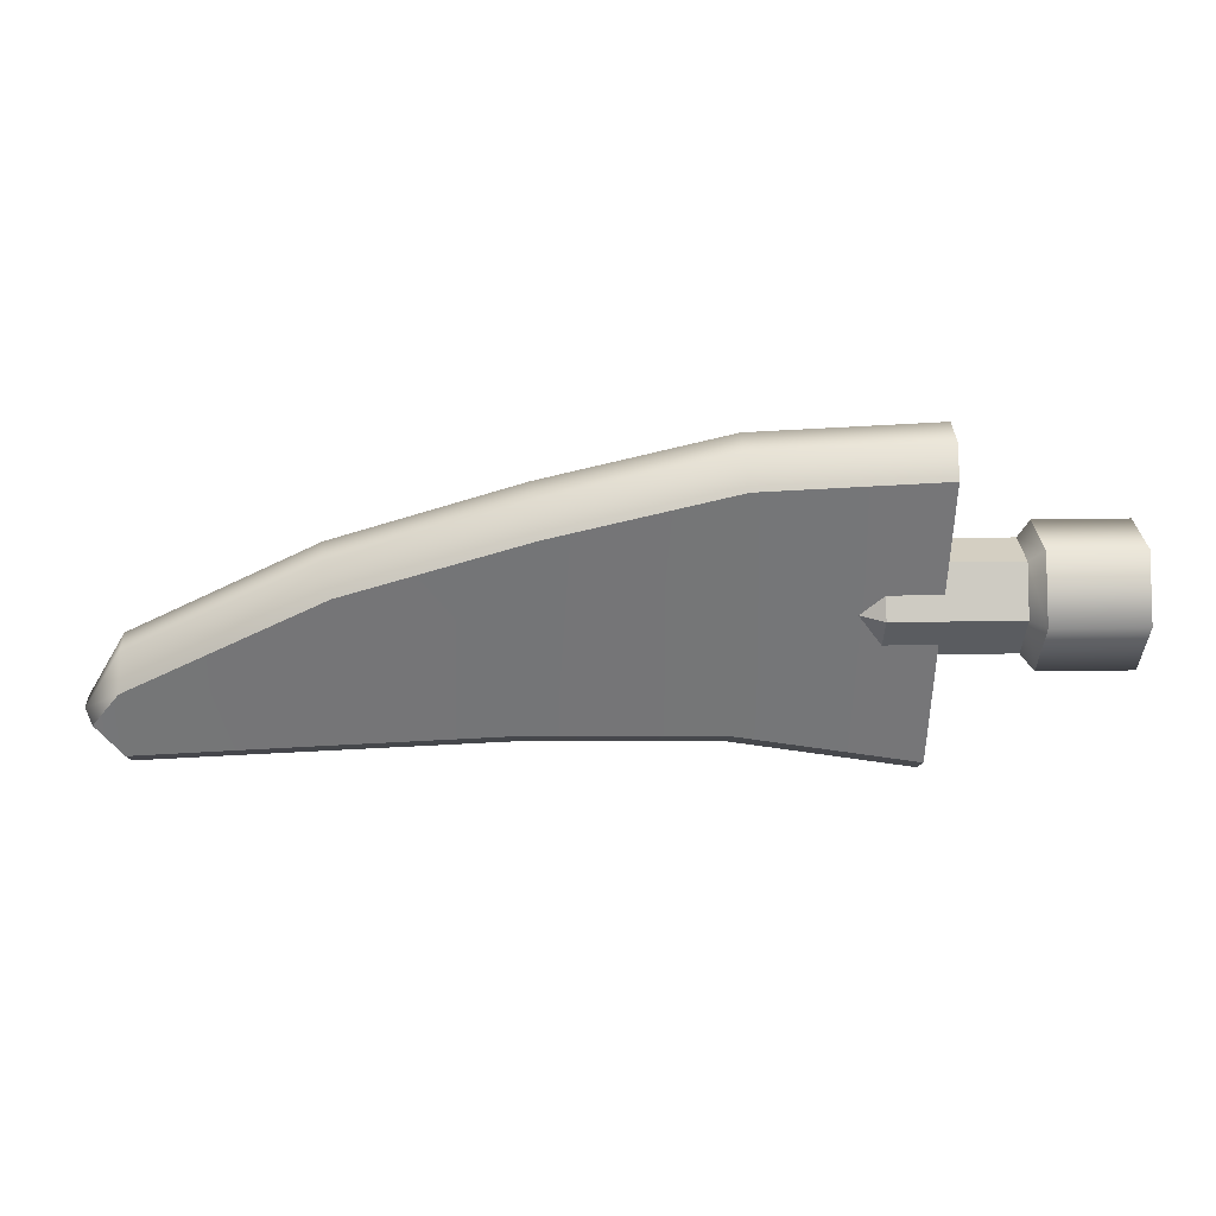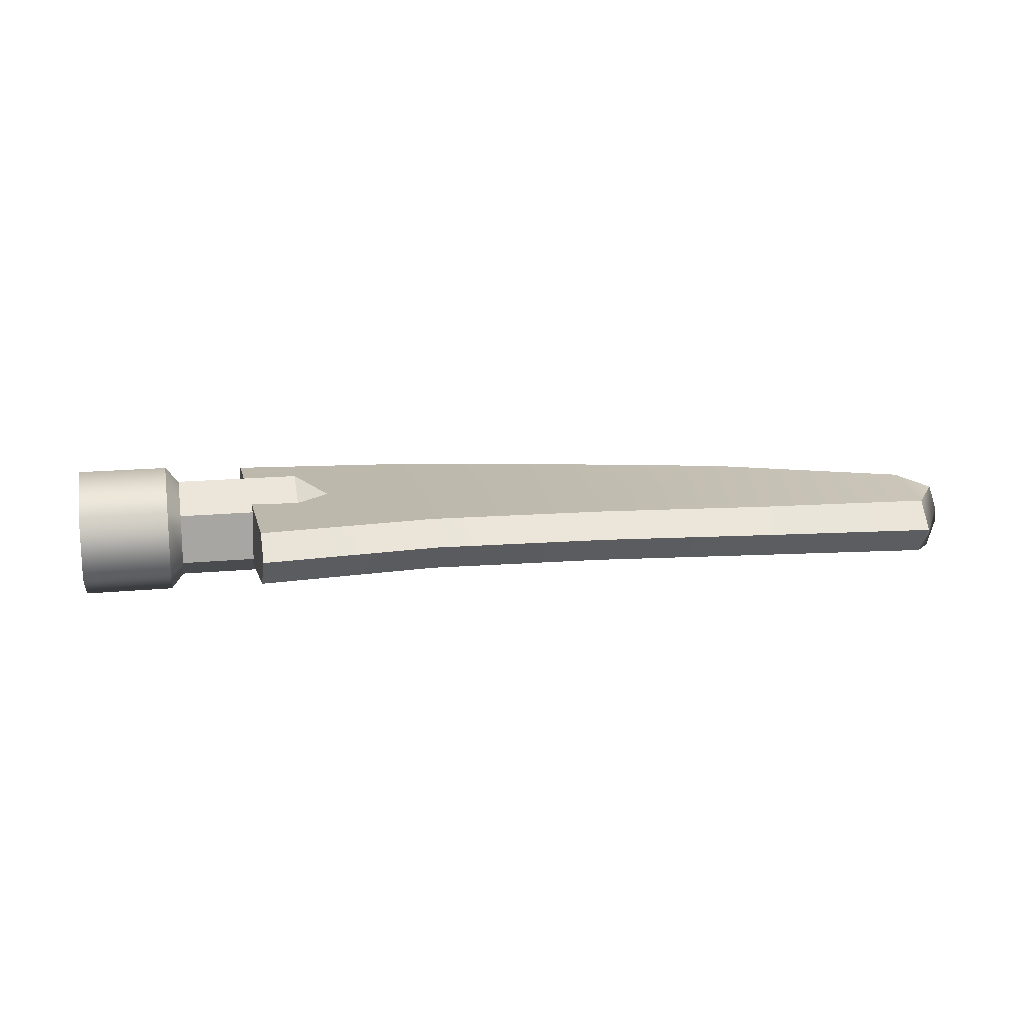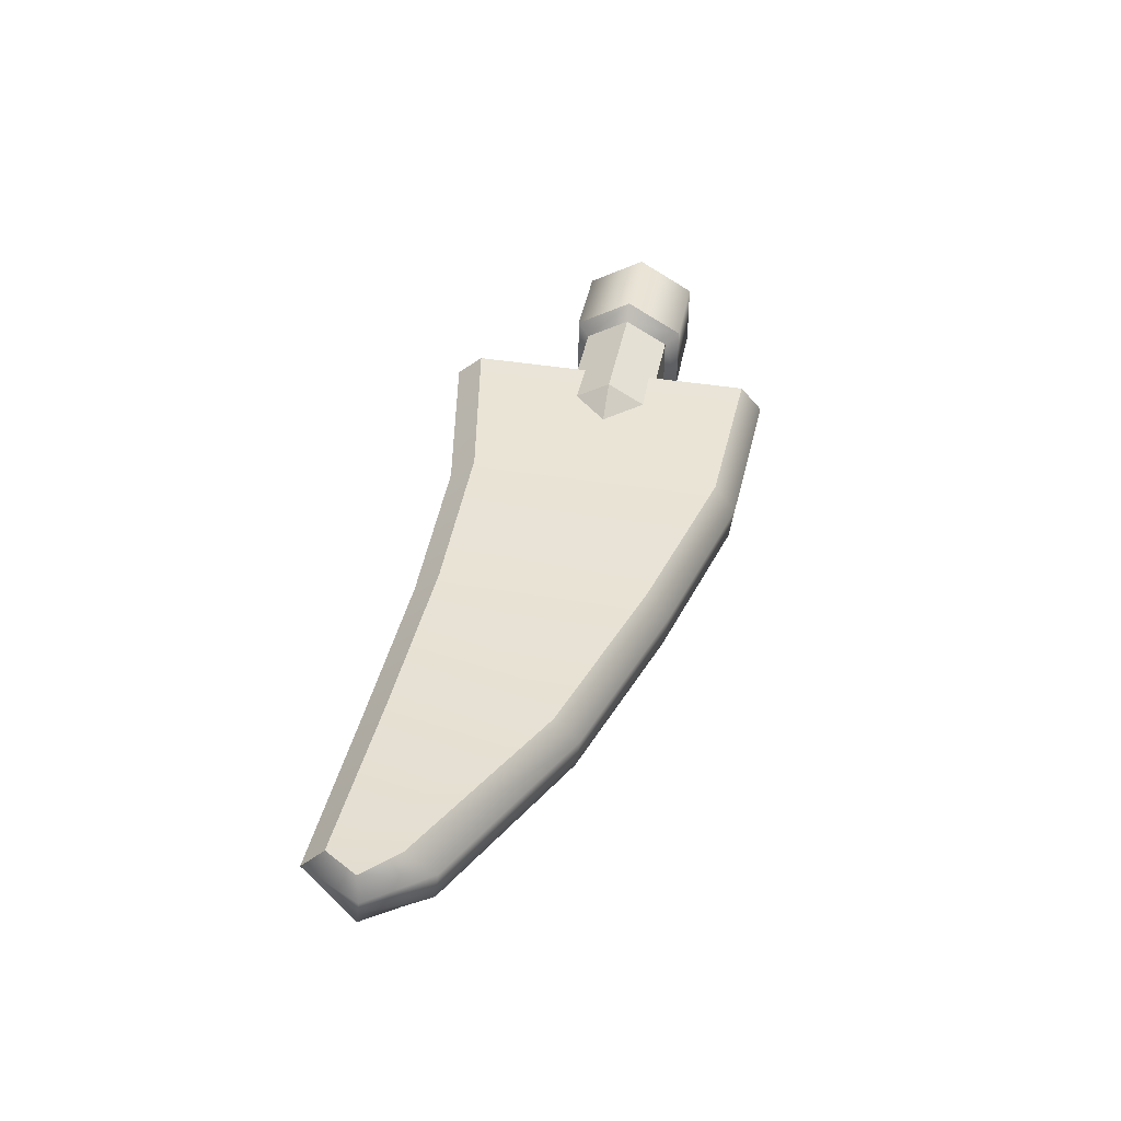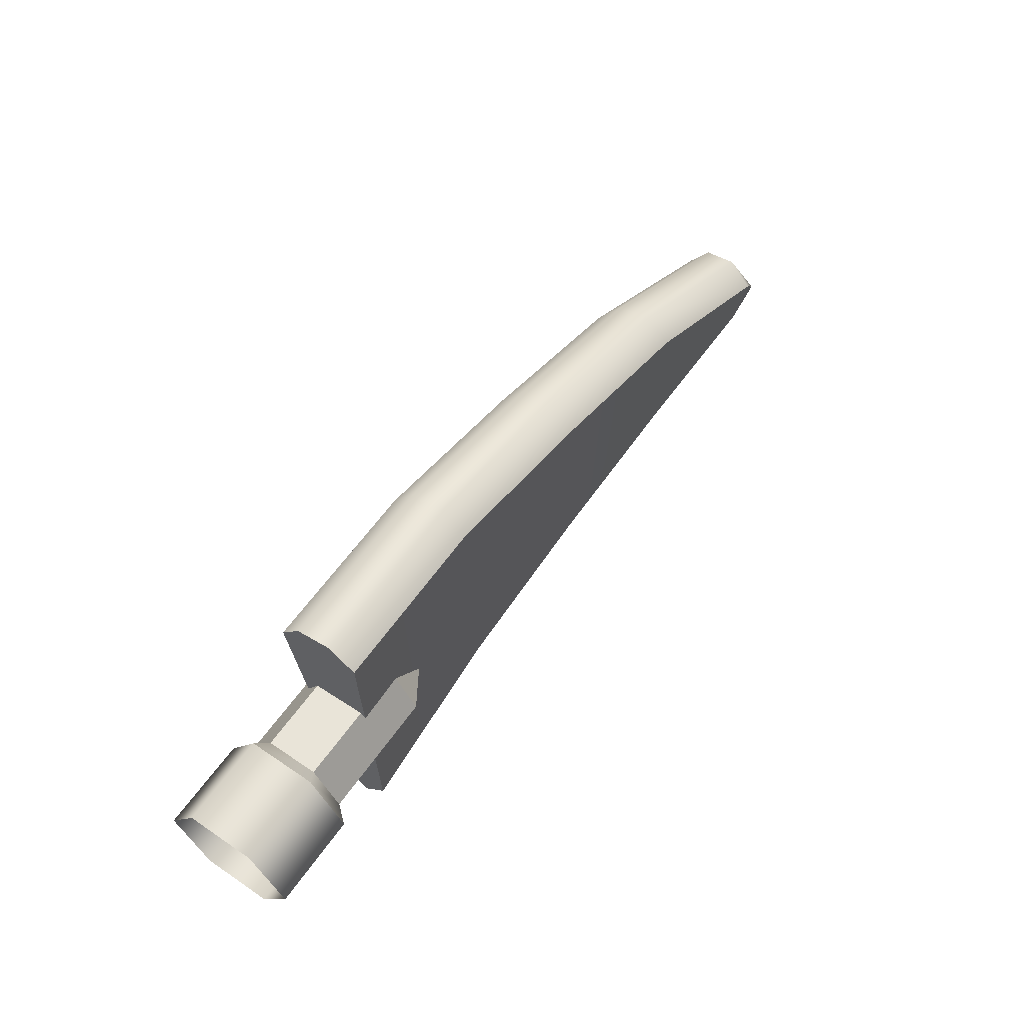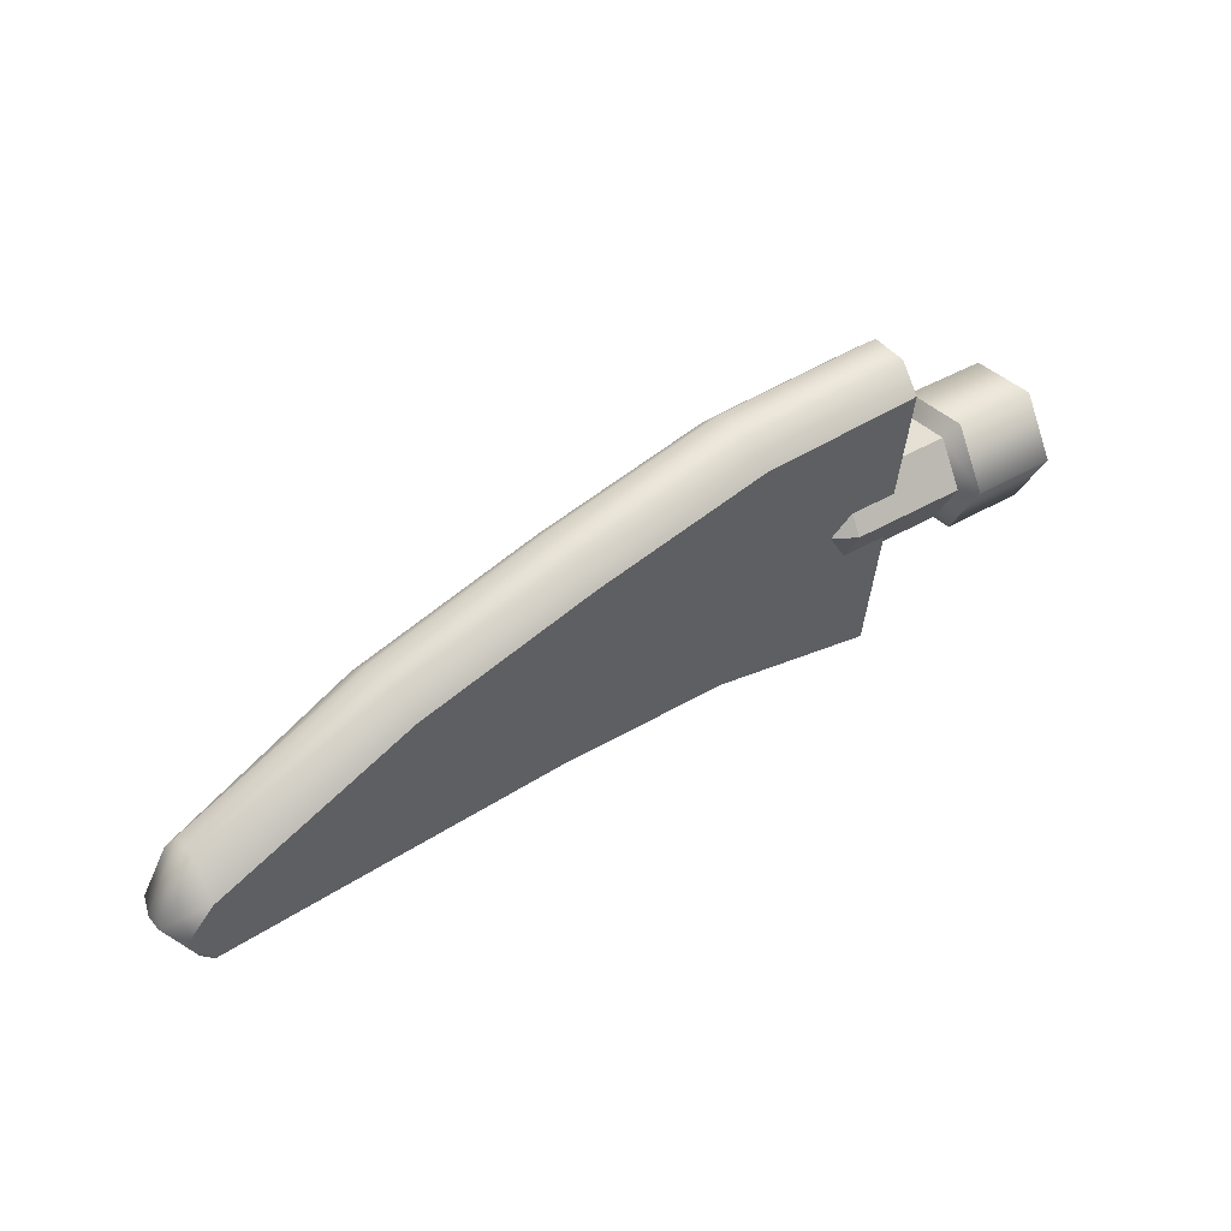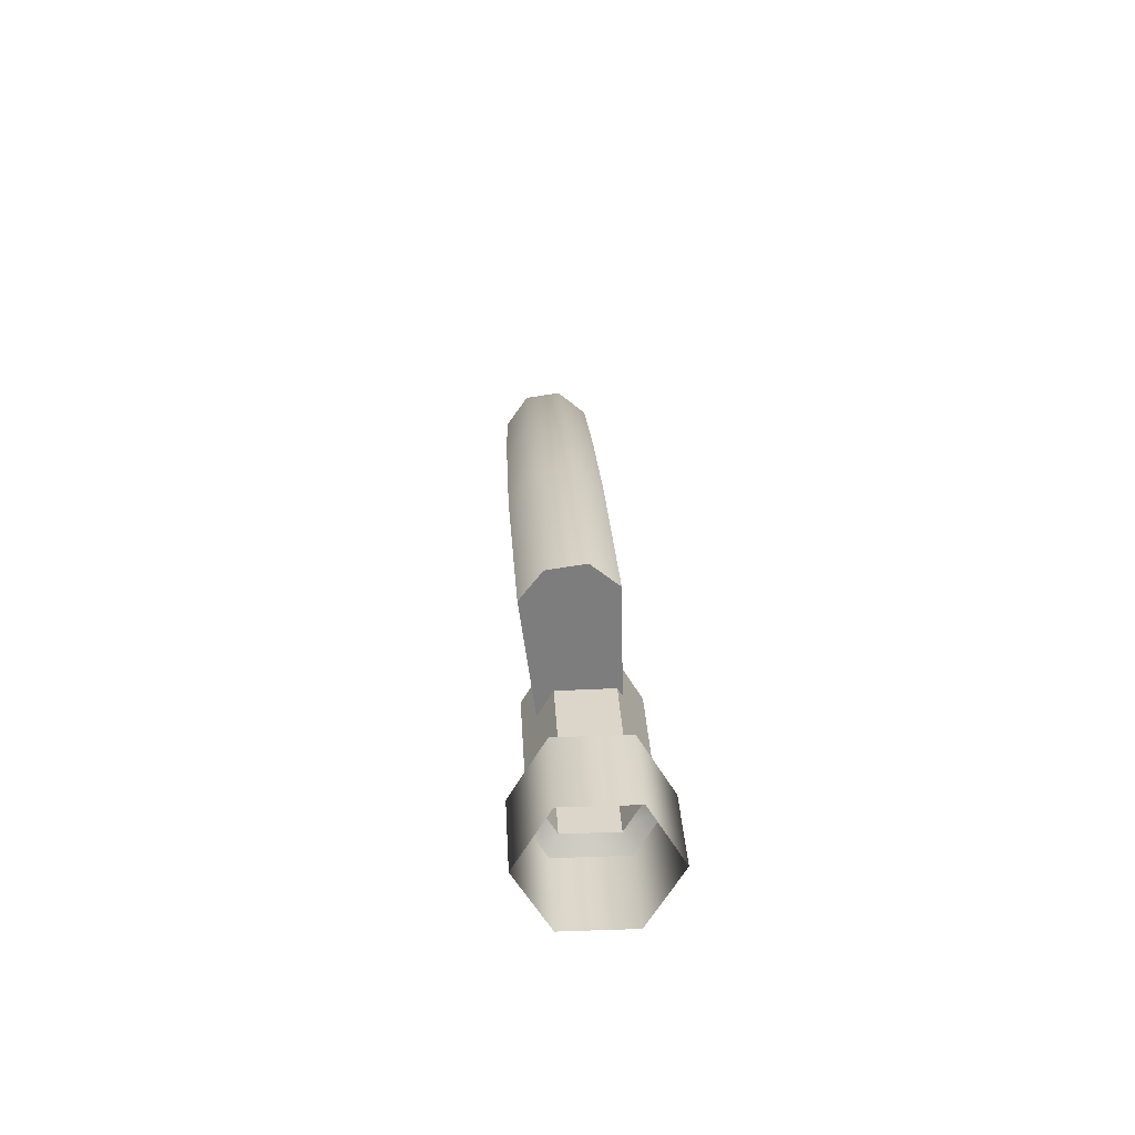
<metadata>
{"format":"obj","ext":"obj","renderer":"f3d","projection":"perspective","resolution":1024,"background":"white","views":[{"elev":25.6,"azim":-1.4,"up":"+Z"},{"elev":15.8,"azim":168.6,"up":"+Y"},{"elev":41.2,"azim":-79.2,"up":"+Y"},{"elev":60.1,"azim":124.9,"up":"+Z"},{"elev":38.1,"azim":-37.4,"up":"+Z"},{"elev":30.0,"azim":87.1,"up":"+Z"}]}
</metadata>
<code>
g BackFlipper_Left
v -1.758 0.2 -0.3464
v -2.397 1.448e-07 9.326e-15
v -1.758 -0.2 -0.3464
v -1.758 0.4 9.326e-15
v -2.397 1.448e-07 9.326e-15
v -1.758 0.2 -0.3464
v -1.758 0.2 0.3464
v -2.397 1.448e-07 9.326e-15
v -1.758 0.4 9.326e-15
v -1.758 -0.2 0.3464
v -2.397 1.448e-07 9.326e-15
v -1.758 0.2 0.3464
v -1.758 -0.4 9.326e-15
v -2.397 1.448e-07 9.326e-15
v -1.758 -0.2 0.3464
v -1.758 -0.2 -0.3464
v -2.397 1.448e-07 9.326e-15
v -1.758 -0.4 9.326e-15
v -1.758 -0.2 -0.3464
v -0.799 -0.2 -0.3464
v -0.799 0.2 -0.3464
v -1.758 0.2 -0.3464
v -1.758 0.2 -0.3464
v -0.799 0.2 -0.3464
v -0.799 0.4 9.326e-15
v -1.758 0.4 9.326e-15
v -1.758 0.4 9.326e-15
v -0.799 0.4 9.326e-15
v -0.799 0.2 0.3464
v -1.758 0.2 0.3464
v -1.758 0.2 0.3464
v -0.799 0.2 0.3464
v -0.799 -0.2 0.3464
v -1.758 -0.2 0.3464
v -1.758 -0.2 0.3464
v -0.799 -0.2 0.3464
v -0.799 -0.4 9.326e-15
v -1.758 -0.4 9.326e-15
v -1.758 -0.4 9.326e-15
v -0.799 -0.4 9.326e-15
v -0.799 -0.2 -0.3464
v -1.758 -0.2 -0.3464
v -0.799 -0.2 -0.3464
v -0.6969 -0.2617 -0.4532
v -0.6969 0.2617 -0.4532
v -0.799 0.2 -0.3464
v -0.799 0.2 -0.3464
v -0.6969 0.2617 -0.4532
v -0.6969 0.5233 9.326e-15
v -0.799 0.4 9.326e-15
v -0.6969 0.2617 0.4532
v -0.799 0.2 0.3464
v -0.799 0.2 0.3464
v -0.6969 0.2617 0.4532
v -0.6969 -0.2617 0.4532
v -0.799 -0.2 0.3464
v -0.799 -0.2 0.3464
v -0.6969 -0.2617 0.4532
v -0.6969 -0.5233 9.326e-15
v -0.799 -0.4 9.326e-15
v -0.6969 -0.2617 -0.4532
v -0.799 -0.2 -0.3464
v -0.6969 -0.2617 -0.4532
v -0 -0.2617 -0.4532
v -0 0.2617 -0.4532
v -0.6969 0.2617 -0.4532
v -0.6969 0.2617 -0.4532
v -0 0.2617 -0.4532
v -0 0.5233 9.326e-15
v -0.6969 0.5233 9.326e-15
v -0 0.2617 0.4532
v -0.6969 0.2617 0.4532
v -0.6969 0.2617 0.4532
v -0 0.2617 0.4532
v -0 -0.2617 0.4532
v -0.6969 -0.2617 0.4532
v -0.6969 -0.2617 0.4532
v -0 -0.2617 0.4532
v -0 -0.5233 9.326e-15
v -0.6969 -0.5233 9.326e-15
v -0 -0.2617 -0.4532
v -0.6969 -0.2617 -0.4532
v -1.399 0.08622 -1.396
v -2.777 -0.1662 -0.9819
v -1.391 -0.1318 -1.234
v -2.787 0.05192 -1.144
v -4.167 -0.1968 -0.9437
v -4.175 0.0222 -1.105
v -5.558 -0.2263 -0.9876
v -5.563 -0.005872 -1.149
v -6.944 -0.2524 -1.037
v -6.952 -0.02788 -1.198
v -1.399 0.2652 -1.191
v -2.787 0.05192 -1.144
v -1.399 0.08622 -1.396
v -2.785 0.2317 -0.9395
v -4.175 0.0222 -1.105
v -4.175 0.2048 -0.903
v -5.563 -0.005872 -1.149
v -5.563 0.1819 -0.9499
v -6.952 -0.02788 -1.198
v -6.953 0.1761 -1.01
v -1.346 0.01371 1.268
v -2.712 0.1975 1.04
v -1.354 0.2174 1.094
v -2.736 -0.006357 1.213
v -4.083 0.2127 0.703
v -4.133 0.01064 0.8719
v -5.539 0.2337 0.2579
v -5.531 0.02587 0.4435
v -6.944 0.2661 -0.4734
v -6.935 0.0794 -0.2498
v -1.342 -0.4212 1.018
v -2.731 -0.2785 1.176
v -1.341 -0.2588 1.232
v -2.701 -0.4405 0.9639
v -4.127 -0.2596 0.8353
v -4.074 -0.4219 0.6288
v -5.526 -0.2292 0.409
v -5.452 -0.3919 0.2086
v -6.931 -0.163 -0.2826
v -6.932 -0.3222 -0.52
v -1.399 0.2652 -1.191
v -1.354 0.2174 1.094
v -2.712 0.1975 1.04
v -2.785 0.2317 -0.9395
v -4.083 0.2127 0.703
v -4.175 0.2048 -0.903
v -5.539 0.2337 0.2579
v -5.563 0.1819 -0.9499
v -6.953 0.1761 -1.01
v -6.944 0.2661 -0.4734
v -7.147 0.2166 -0.7376
v -1.341 -0.2588 1.232
v -2.736 -0.006357 1.213
v -1.346 0.01371 1.268
v -2.731 -0.2785 1.176
v -4.127 -0.2596 0.8353
v -4.133 0.01064 0.8719
v -5.526 -0.2292 0.409
v -5.531 0.02587 0.4435
v -6.931 -0.163 -0.2826
v -6.935 0.0794 -0.2498
v -2.777 -0.1662 -0.9819
v -1.342 -0.4212 1.018
v -1.391 -0.1318 -1.234
v -2.701 -0.4405 0.9639
v -4.167 -0.1968 -0.9437
v -4.074 -0.4219 0.6288
v -5.558 -0.2263 -0.9876
v -5.452 -0.3919 0.2086
v -6.944 -0.2524 -1.037
v -6.932 -0.3222 -0.52
v -7.137 -0.2917 -0.7745
v -6.952 -0.02788 -1.198
v -7.137 -0.2917 -0.7745
v -6.944 -0.2524 -1.037
v -7.218 -0.1016 -0.7347
v -6.932 -0.3222 -0.52
v -6.931 -0.163 -0.2826
v -6.935 0.0794 -0.2498
v -7.22 0.01961 -0.7183
v -6.953 0.1761 -1.01
v -7.147 0.2166 -0.7376
v -6.944 0.2661 -0.4734
v -1.399 0.2652 -1.191
v -1.37 1.448e-07 9.326e-15
v -1.354 0.2174 1.094
v -1.399 0.08622 -1.396
v -1.346 0.01371 1.268
v -1.391 -0.1318 -1.234
v -1.341 -0.2588 1.232
v -1.342 -0.4212 1.018
g BackFlipper_Left_0
f 3 2 1
f 6 5 4
f 9 8 7
f 12 11 10
f 15 14 13
f 18 17 16
f 21 20 19
f 22 21 19
f 25 24 23
f 26 25 23
f 29 28 27
f 30 29 27
f 33 32 31
f 34 33 31
f 37 36 35
f 38 37 35
f 41 40 39
f 42 41 39
f 45 44 43
f 46 45 43
f 49 48 47
f 50 49 47
f 51 49 50
f 52 51 50
f 55 54 53
f 56 55 53
f 59 58 57
f 60 59 57
f 61 59 60
f 62 61 60
f 65 64 63
f 66 65 63
f 69 68 67
f 70 69 67
f 71 69 70
f 72 71 70
f 75 74 73
f 76 75 73
f 79 78 77
f 80 79 77
f 81 79 80
f 82 81 80
f 85 84 83
f 84 86 83
f 84 87 86
f 87 88 86
f 87 89 88
f 89 90 88
f 89 91 90
f 91 92 90
f 95 94 93
f 94 96 93
f 94 97 96
f 97 98 96
f 97 99 98
f 99 100 98
f 99 101 100
f 101 102 100
f 105 104 103
f 104 106 103
f 104 107 106
f 107 108 106
f 107 109 108
f 109 110 108
f 109 111 110
f 111 112 110
f 115 114 113
f 114 116 113
f 114 117 116
f 117 118 116
f 117 119 118
f 119 120 118
f 119 121 120
f 121 122 120
f 125 124 123
f 126 125 123
f 127 125 126
f 128 127 126
f 129 127 128
f 130 129 128
f 130 131 129
f 131 132 129
f 133 132 131
f 136 135 134
f 135 137 134
f 138 137 135
f 139 138 135
f 140 138 139
f 141 140 139
f 142 140 141
f 143 142 141
f 146 145 144
f 145 147 144
f 144 147 148
f 147 149 148
f 148 149 150
f 149 151 150
f 150 151 152
f 151 153 152
f 152 153 154
f 157 156 155
f 156 158 155
f 156 159 158
f 159 160 158
f 158 160 161
f 162 155 158
f 162 158 161
f 155 162 163
f 162 164 163
f 162 161 164
f 161 165 164
f 168 167 166
f 166 167 169
f 170 167 168
f 169 167 171
f 172 167 170
f 171 167 173
f 173 167 172

</code>
